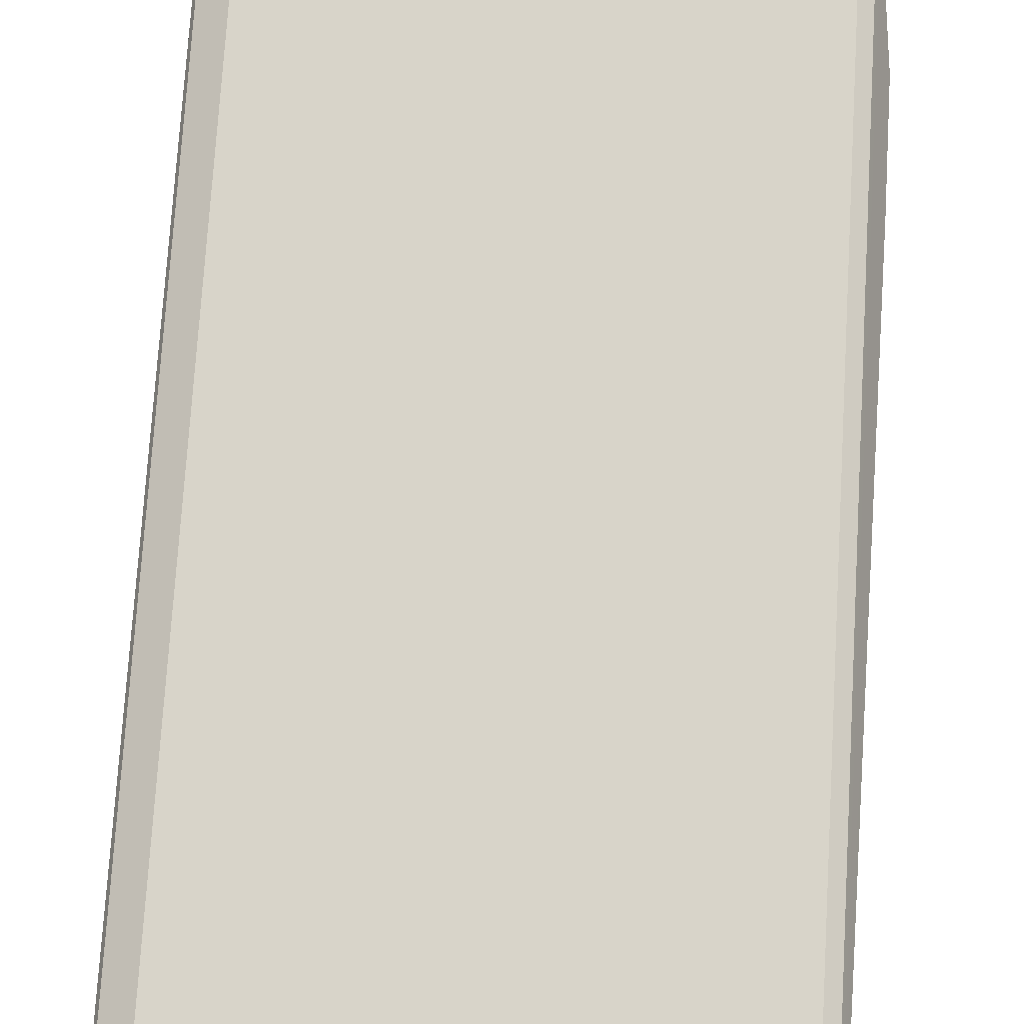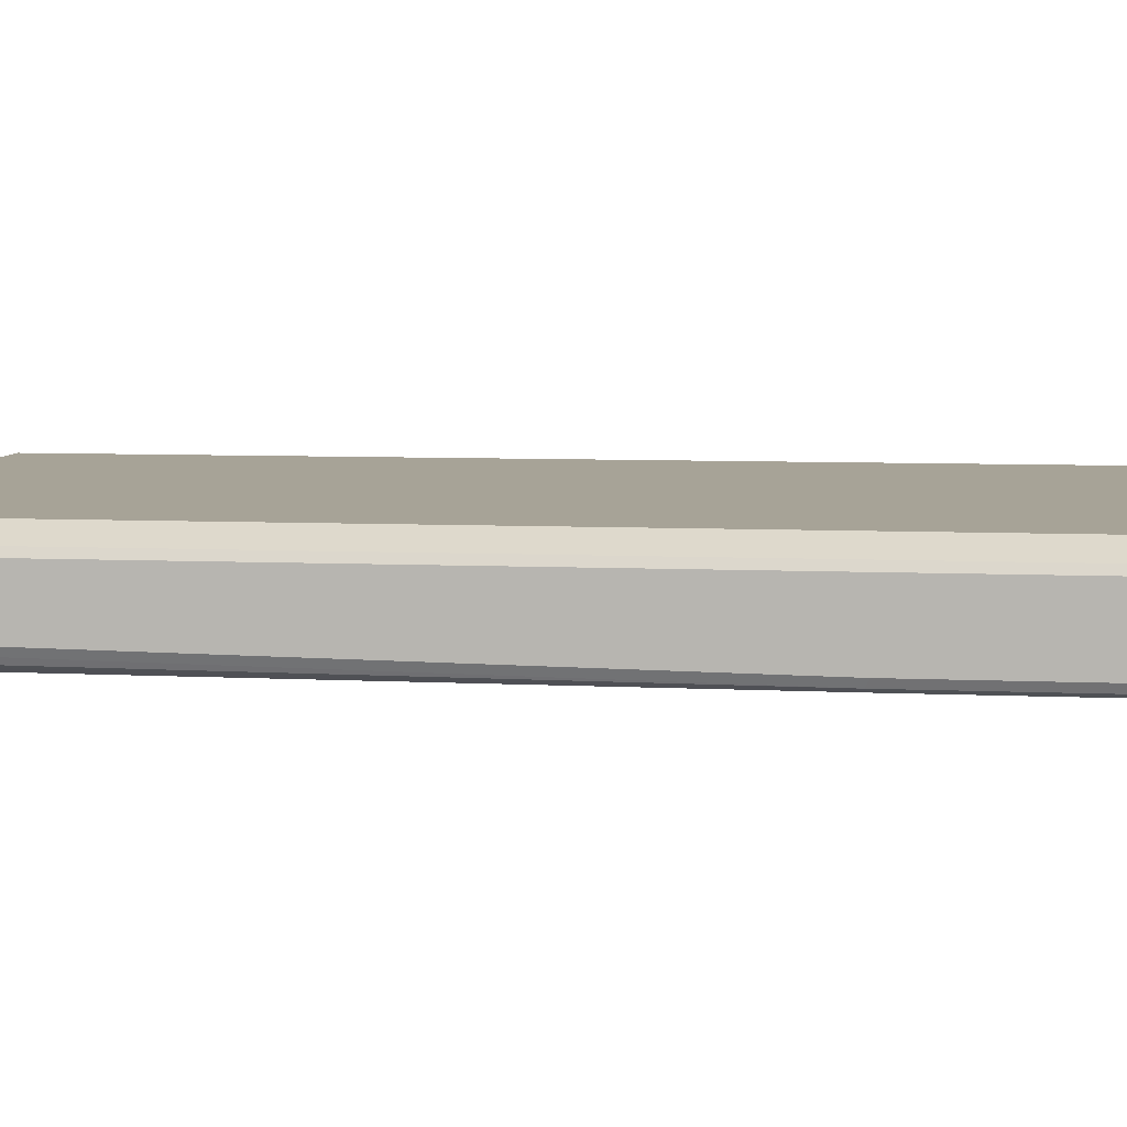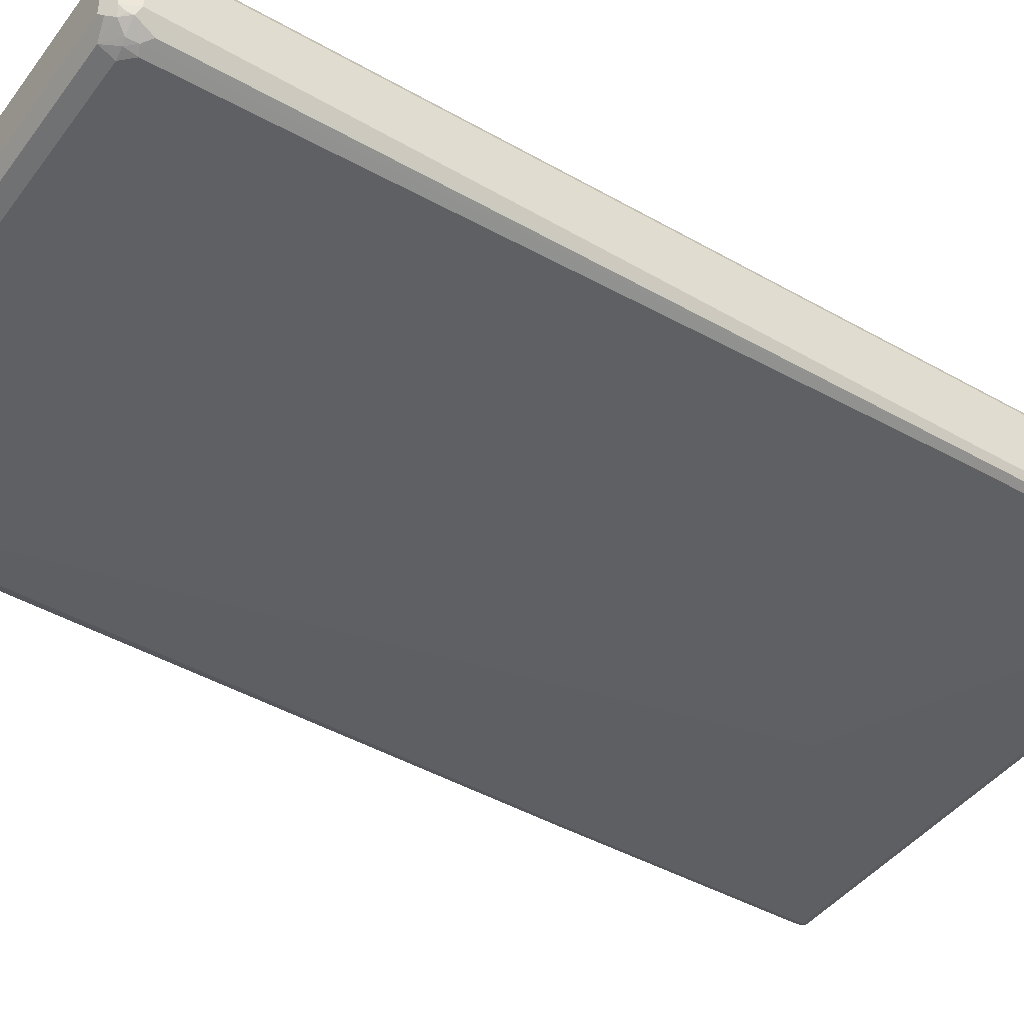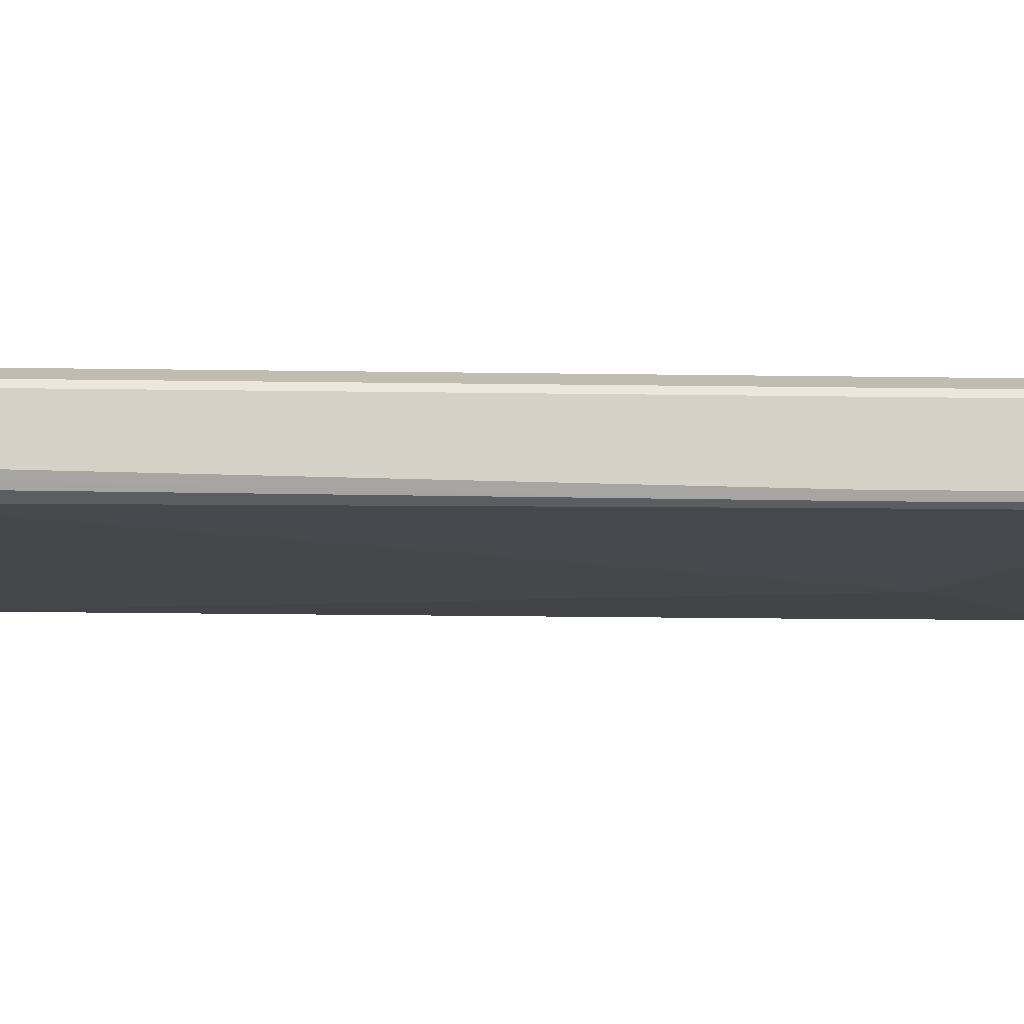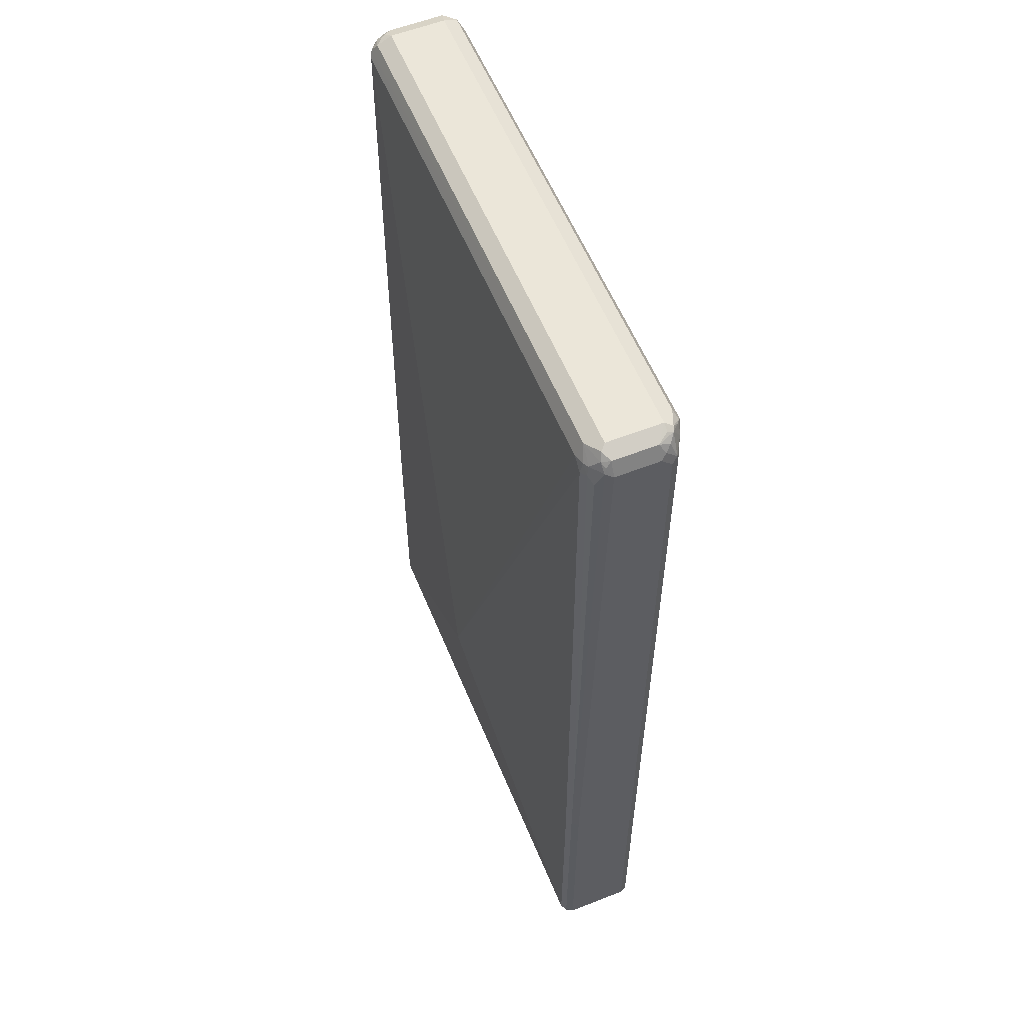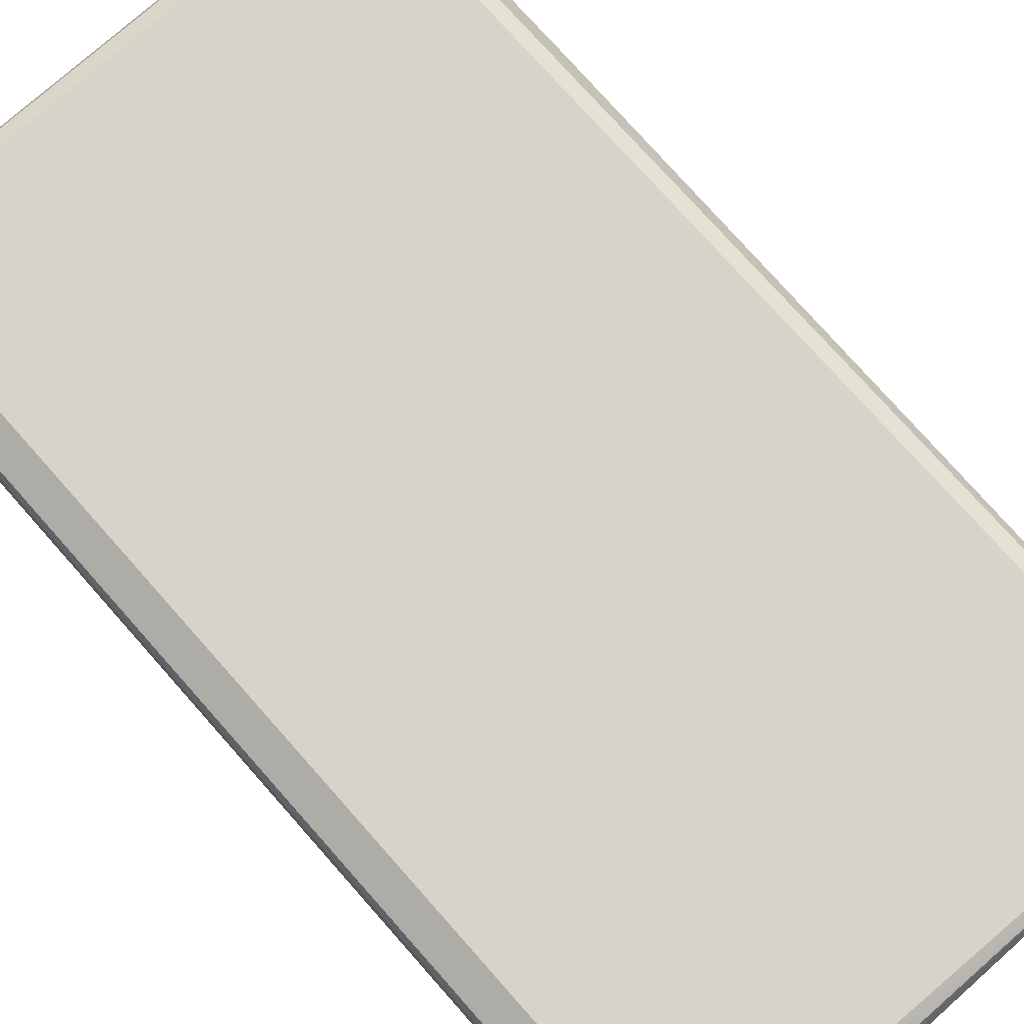
<metadata>
{"format":"obj","ext":"obj","renderer":"f3d","projection":"perspective","resolution":1024,"background":"white","views":[{"elev":75.6,"azim":3.5,"up":"+Z"},{"elev":6.7,"azim":-82.2,"up":"+Z"},{"elev":-43.2,"azim":-124.0,"up":"+Z"},{"elev":-10.3,"azim":-92.6,"up":"+Z"},{"elev":57.5,"azim":-112.2,"up":"+Y"},{"elev":76.3,"azim":-41.6,"up":"+Z"}]}
</metadata>
<code>
v -0.4844 -0.8382 -0.05588
v -0.4781 -0.832 -0.06829
v -0.475 -0.8476 -0.0652
v -0.4781 -0.8506 -0.04968
v -0.4844 -0.8382 0.05588
v -0.4844 -0.3911 -0.05588
v -0.4657 -0.8382 -0.07452
v -0.4781 -0.3849 -0.06829
v -0.4595 -0.8506 -0.06829
v -0.4657 -0.857 -0.05588
v -0.4781 -0.8506 0.06209
v -0.475 -0.8476 0.06986
v -0.4781 -0.8382 0.06829
v -0.4844 0.8009 0.05588
v -0.4844 0.8195 -0.03725
v -0.4781 0.8258 -0.04968
v 0.08383 -0.5681 -0.08847
v 0.4471 -0.8382 -0.07452
v -0.4657 -0.3911 -0.07452
v -0.4719 0.7947 -0.06209
v -0.4595 0.8071 -0.06829
v 0.4533 -0.8506 -0.06829
v -0.4657 -0.857 0.05588
v 0.4471 -0.857 -0.05588
v -0.4284 -0.8444 0.08072
v -0.4471 -0.8382 0.0815
v -0.4377 -0.8289 0.08849
v -0.4657 -0.8382 0.07451
v -0.4657 -0.8506 0.06829
v -0.4781 0.8009 0.06829
v -0.4796 0.8103 0.0652
v -0.4844 0.8195 0.03725
v -0.4719 0.8444 -0.03725
v -0.475 0.8336 -0.04657
v -0.4657 0.8405 -0.05122
v -0.4564 0.8242 -0.0652
v 0.4471 -0.3911 -0.07452
v -0.4471 0.8009 -0.07452
v -0.4284 0.8195 -0.07452
v 0.4284 0.8195 -0.07452
v 0.4595 -0.8382 -0.06829
v 0.461 -0.8476 -0.0652
v -0.4471 0.8219 -0.06986
v 0.3726 -0.857 0.07451
v 0.4564 -0.8523 0.0652
v 0.4471 -0.857 0.05588
v 0.4595 -0.8506 -0.05588
v 0.3726 -0.8506 0.08692
v 0.3633 -0.8476 0.08849
v -0.4284 -0.8195 0.09313
v -0.4284 0.8195 0.09313
v -0.4533 0.8195 0.08072
v -0.4657 0.8009 0.07451
v -0.461 0.8476 0.0652
v -0.4727 0.8382 0.05588
v -0.4796 0.8289 0.04656
v -0.4719 0.8444 0.03725
v -0.4564 0.8523 -0.04657
v -0.4284 0.8444 -0.06209
v 0.4564 -0.3818 -0.06986
v 0.4595 -0.3911 -0.06829
v 0.4377 0.8289 -0.06986
v 0.4657 -0.8382 -0.05588
v 0.4595 -0.8506 0.05588
v 0.4657 -0.8382 0.05588
v 0.4284 -0.857 0.07451
v 0.4377 -0.8523 0.08383
v 0.4595 -0.8444 0.06829
v 0.4284 -0.8506 0.08692
v 0.4284 -0.8382 0.09313
v 0.3726 -0.8382 0.09313
v 0.4284 0.8195 0.09313
v -0.4347 0.832 0.08692
v -0.4424 0.8289 0.08383
v -0.4447 0.8382 0.07917
v -0.4533 0.8506 0.06829
v -0.4471 0.857 0.05588
v -0.4595 0.8506 0.05588
v -0.4471 0.857 -0.03725
v 0.4284 0.857 -0.03725
v 0.4284 0.8444 -0.06209
v 0.4533 0.8195 -0.06209
v 0.4657 -0.3911 -0.05588
v 0.4595 0.8195 -0.04968
v 0.4471 0.8382 -0.05588
v 0.4844 0.4471 1.732e-05
v 0.4844 0.4471 0.01861
v 0.4408 -0.8444 0.08692
v 0.4533 -0.832 0.08072
v 0.4595 0.8133 0.06829
v 0.4533 0.8258 0.08072
v 0.4347 0.8444 0.08072
v -0.4223 0.8444 0.08072
v 0.4284 0.857 0.05588
v 0.4533 0.8444 -0.03104
v 0.4408 0.8506 -0.04345
v 0.4377 0.8476 -0.05122
v 0.4564 0.8289 -0.05122
v 0.4657 0.8195 -0.03725
v 0.4844 0.6519 1.732e-05
v 0.4595 0.832 -0.04345
v 0.4844 0.6519 0.01861
v 0.4657 0.8195 0.05588
v 0.4533 0.8444 0.06209
v 0.4471 0.8382 0.07451
v 0.4595 0.832 0.04968
f 1 2 3
f 52 75 54
f 54 75 76
f 54 76 77
f 54 77 78
f 54 78 57
f 54 57 55
f 55 57 56
f 57 78 77
f 57 77 58
f 58 77 79
f 52 74 75
f 58 79 80
f 58 81 59
f 59 81 62
f 60 62 82
f 60 82 61
f 61 82 84
f 61 84 83
f 62 81 85
f 62 85 82
f 63 83 100
f 63 100 86
f 58 80 81
f 63 86 87
f 52 73 74
f 51 93 73
f 41 83 63
f 42 64 47
f 42 63 65
f 42 65 64
f 44 66 67
f 44 67 48
f 45 67 66
f 45 66 46
f 45 47 64
f 45 64 65
f 51 73 52
f 45 65 68
f 45 88 67
f 48 69 49
f 48 67 69
f 49 69 70
f 49 70 71
f 50 71 70
f 50 70 72
f 50 72 51
f 51 72 92
f 51 92 93
f 45 68 88
f 41 61 83
f 63 87 65
f 67 88 70
f 83 84 99
f 83 99 100
f 84 98 101
f 84 101 99
f 85 97 96
f 85 96 95
f 85 95 101
f 85 101 98
f 86 100 102
f 86 102 87
f 82 98 84
f 90 102 103
f 91 103 104
f 91 104 105
f 91 105 92
f 92 105 104
f 92 104 94
f 95 104 106
f 95 106 101
f 99 101 106
f 99 106 103
f 99 103 102
f 90 103 91
f 65 87 68
f 82 85 98
f 80 97 81
f 67 70 69
f 68 89 88
f 68 87 102
f 68 102 90
f 68 90 91
f 68 91 89
f 70 88 89
f 70 89 91
f 70 91 72
f 72 91 92
f 81 97 85
f 73 93 76
f 73 75 74
f 76 93 77
f 77 94 80
f 77 80 79
f 77 93 92
f 77 92 94
f 80 94 104
f 80 104 95
f 80 95 96
f 80 96 97
f 73 76 75
f 41 63 42
f 39 62 40
f 39 59 62
f 7 19 17
f 8 16 20
f 8 20 21
f 8 21 38
f 8 38 19
f 9 22 24
f 9 24 10
f 10 24 46
f 10 46 66
f 10 66 44
f 7 22 9
f 10 44 23
f 12 25 26
f 12 26 27
f 12 27 28
f 12 28 13
f 12 23 29
f 12 29 25
f 13 28 53
f 13 53 30
f 14 30 31
f 14 31 56
f 11 23 12
f 14 56 32
f 7 18 22
f 6 16 8
f 1 3 4
f 1 4 11
f 1 11 5
f 1 5 14
f 1 14 32
f 1 32 15
f 1 15 6
f 1 6 8
f 1 8 2
f 2 7 3
f 7 17 18
f 2 8 19
f 3 7 9
f 3 9 10
f 3 10 4
f 4 10 23
f 4 23 11
f 5 11 12
f 5 12 13
f 5 13 30
f 5 30 14
f 6 15 16
f 2 19 7
f 15 32 57
f 15 57 33
f 15 33 34
f 27 71 50
f 27 50 51
f 27 51 52
f 27 52 53
f 27 53 28
f 30 53 52
f 30 52 31
f 31 52 54
f 31 54 55
f 31 55 56
f 27 49 71
f 32 56 57
f 33 57 58
f 33 58 35
f 35 59 36
f 35 58 59
f 36 59 43
f 37 60 61
f 37 40 62
f 37 62 60
f 38 43 39
f 39 43 59
f 33 35 34
f 25 27 26
f 25 49 27
f 25 48 49
f 15 34 16
f 16 34 35
f 16 35 36
f 16 36 21
f 16 21 20
f 17 37 18
f 17 19 38
f 17 38 39
f 17 39 40
f 17 40 37
f 18 41 42
f 18 42 22
f 18 37 61
f 18 61 41
f 21 36 43
f 21 43 38
f 22 42 24
f 23 44 48
f 23 48 29
f 24 45 46
f 24 42 47
f 24 47 45
f 25 29 48
f 99 102 100
f 103 106 104

</code>
